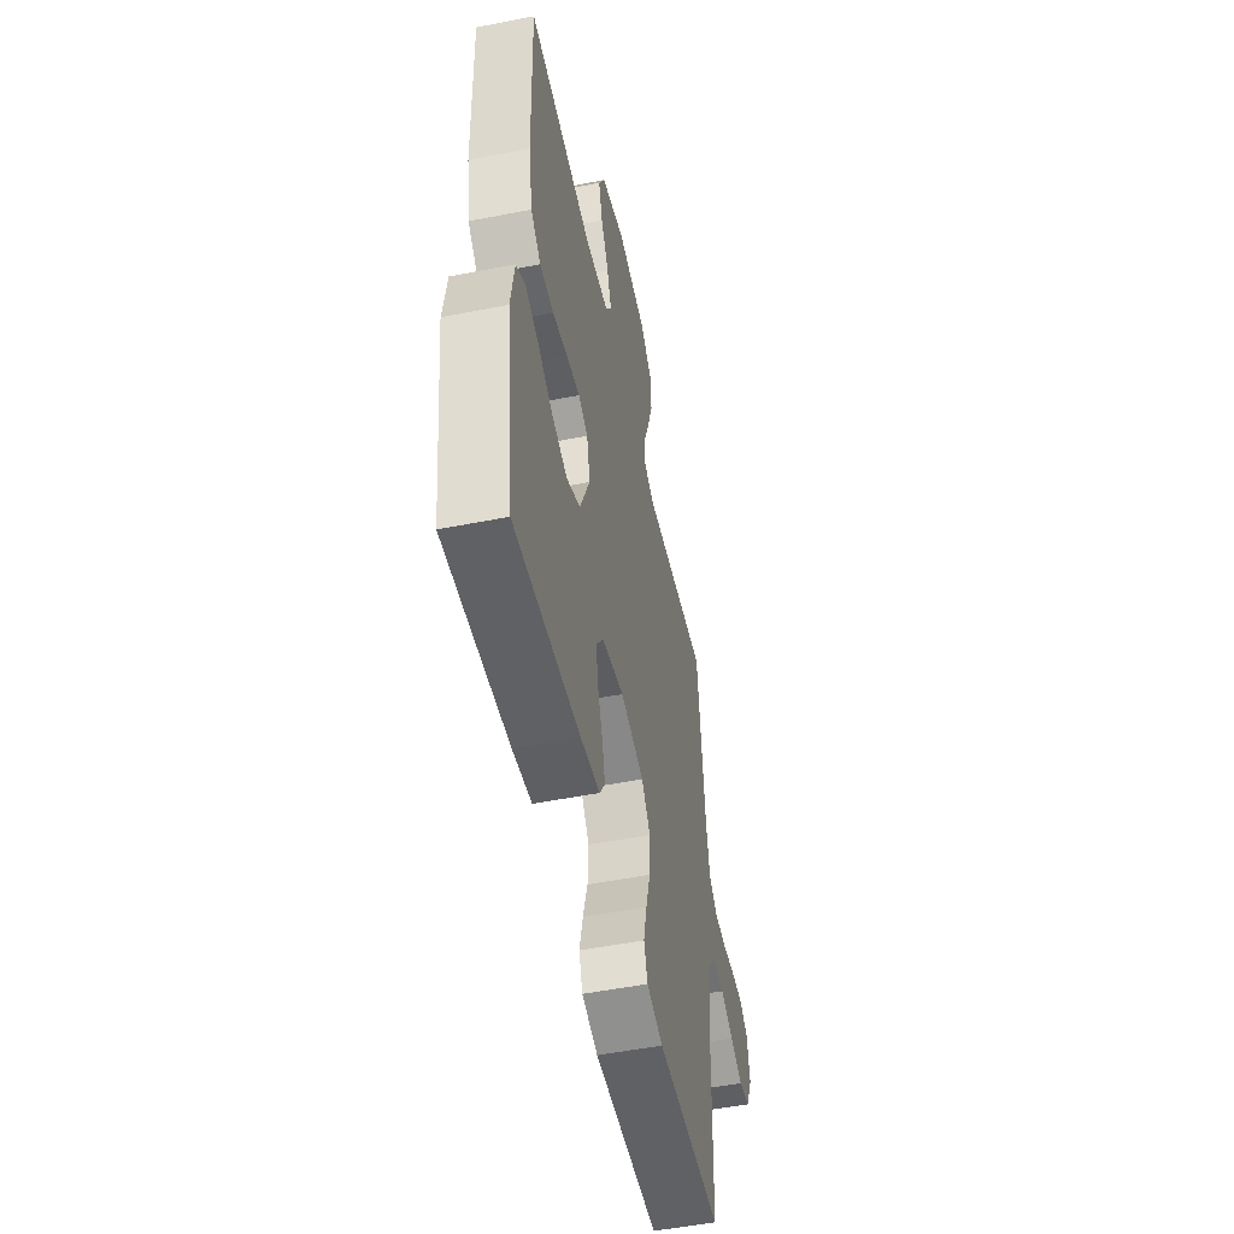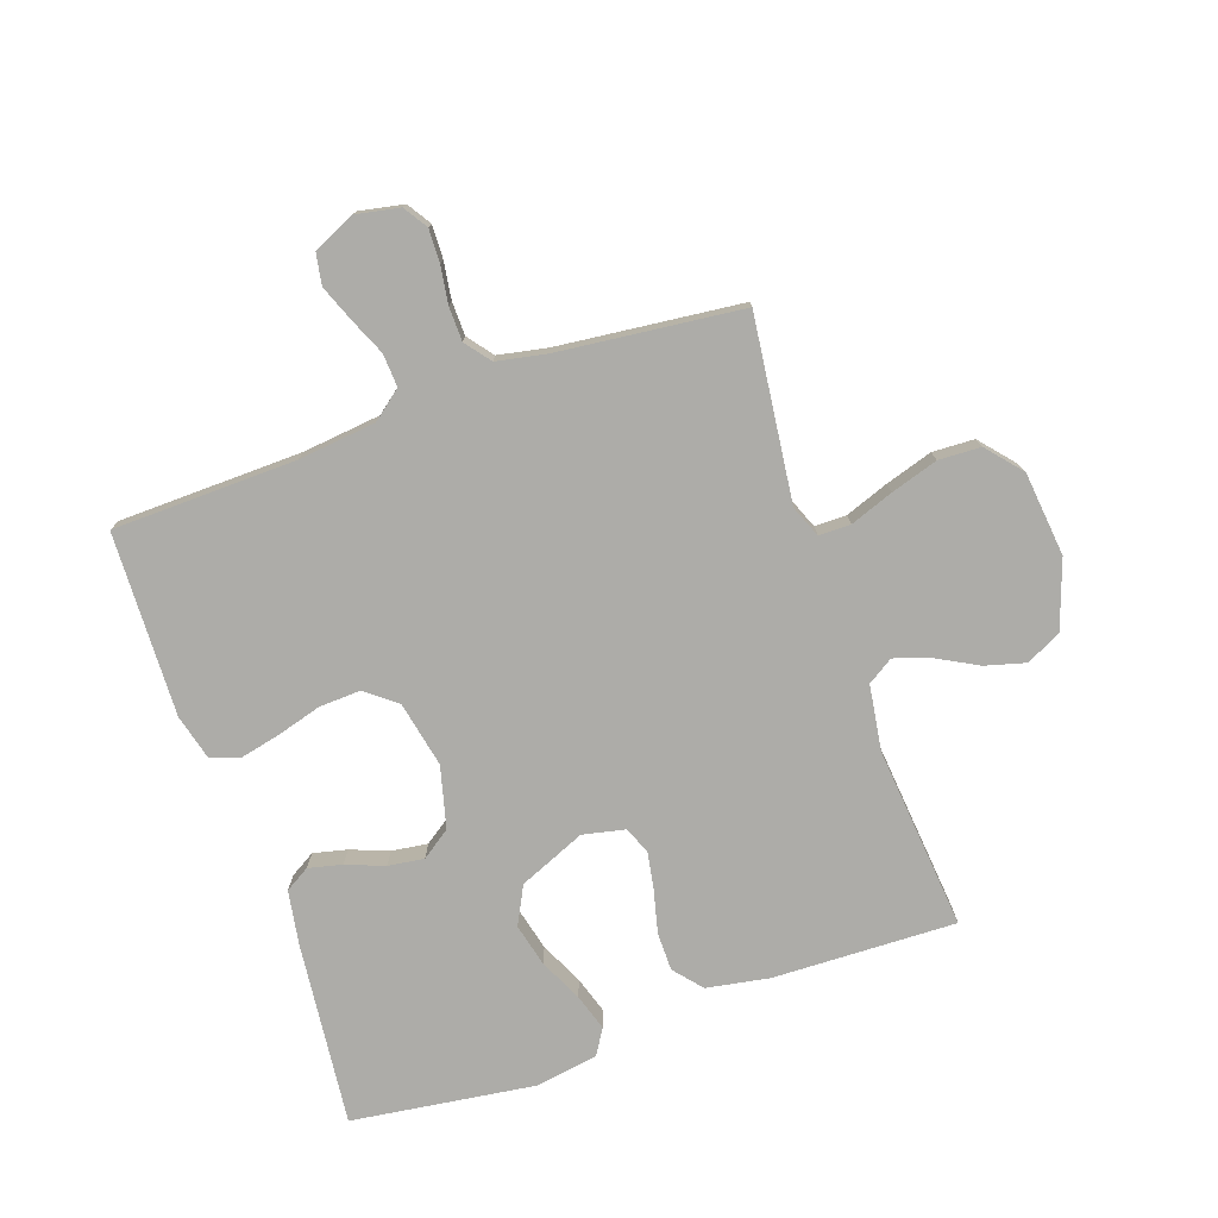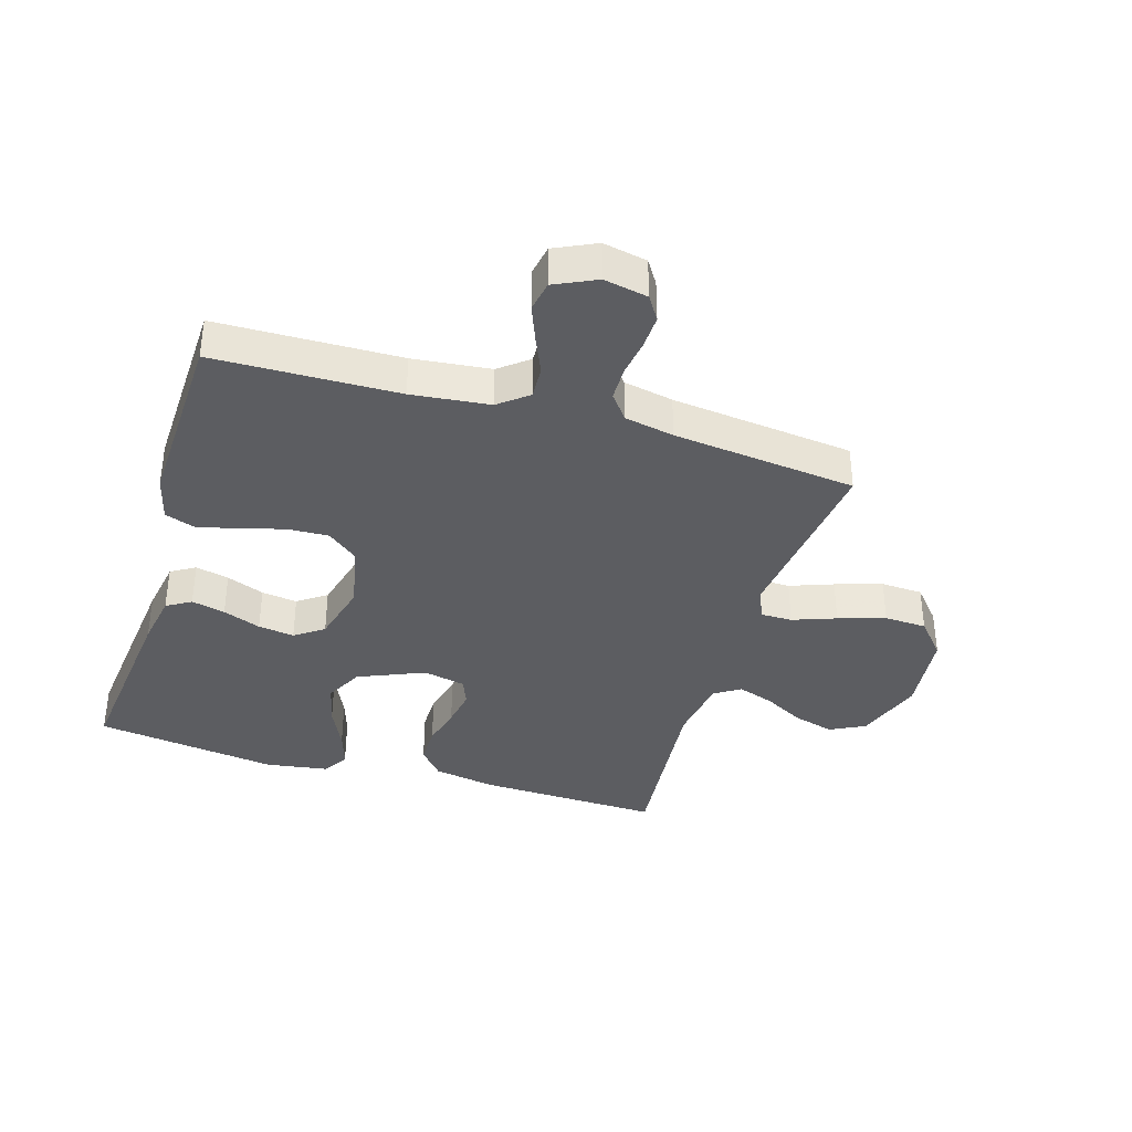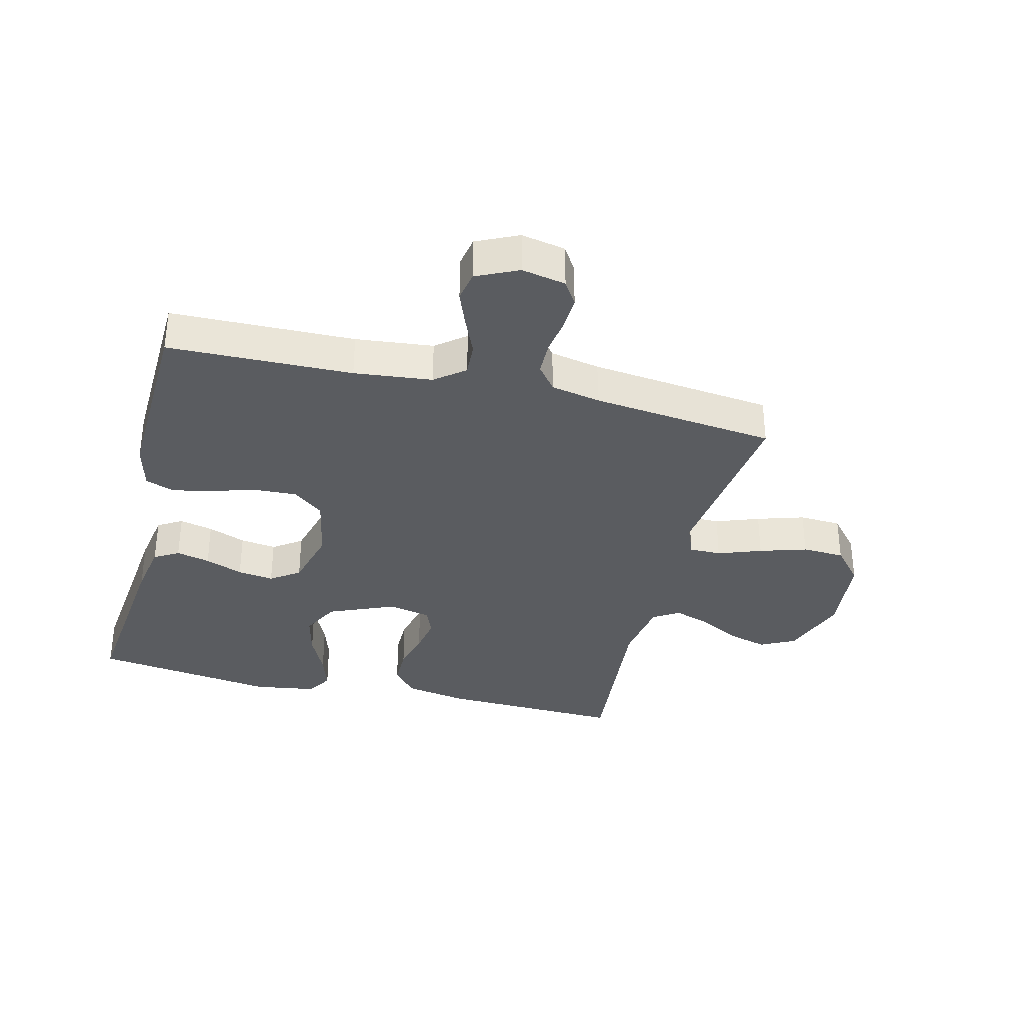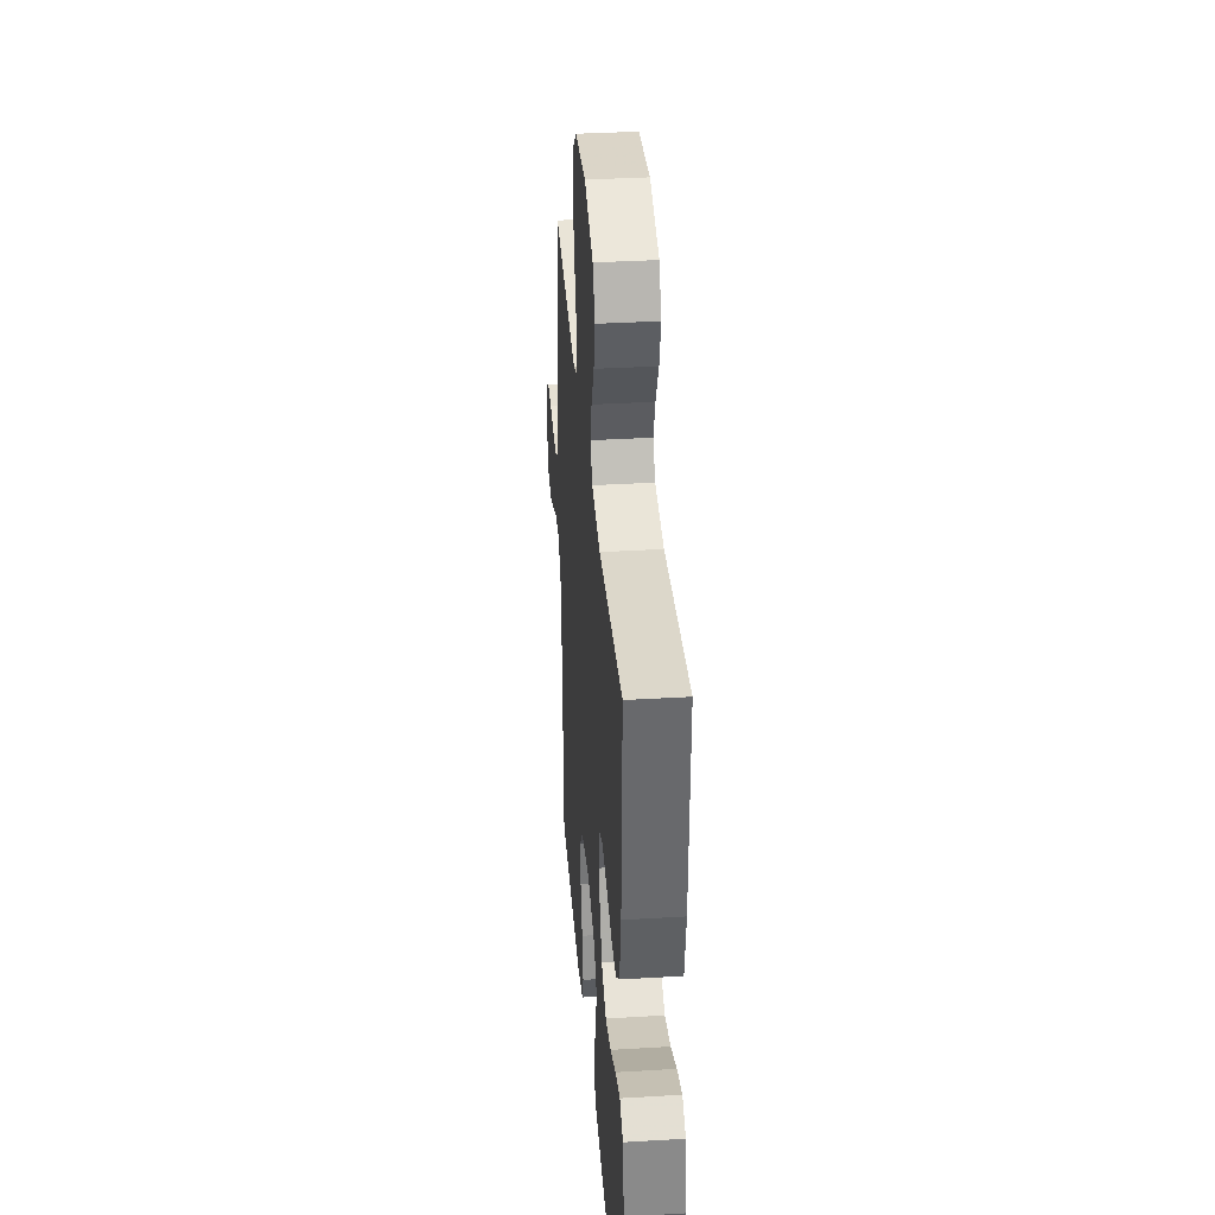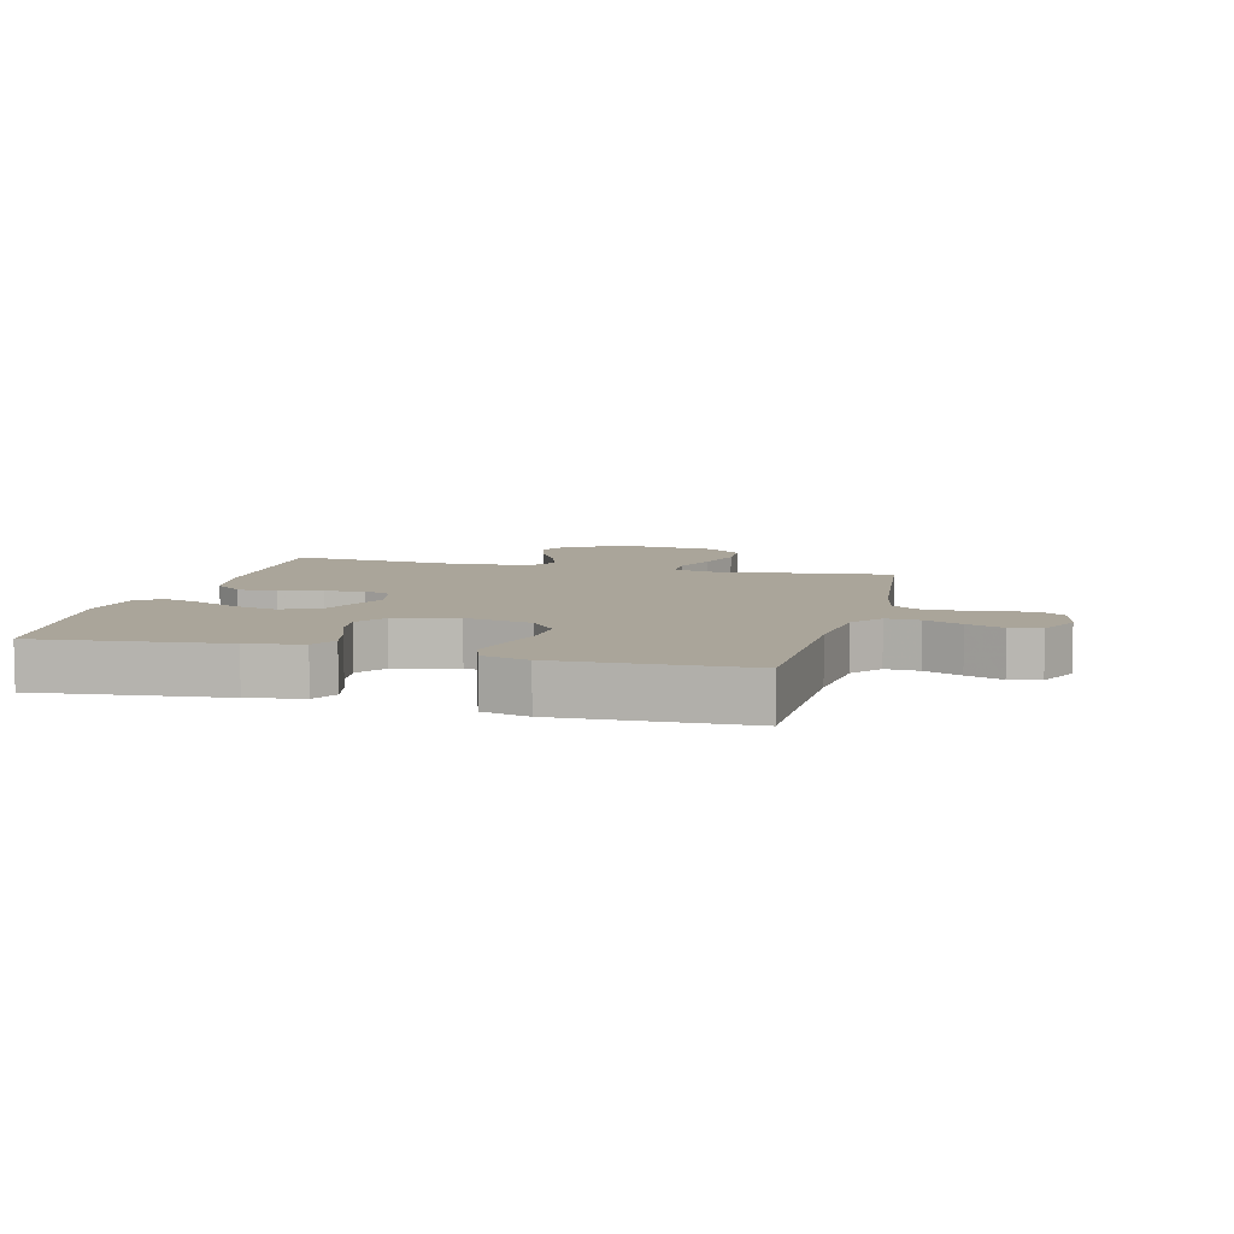
<metadata>
{"format":"obj","ext":"obj","renderer":"f3d","projection":"perspective","resolution":1024,"background":"white","views":[{"elev":-51.9,"azim":102.0,"up":"+Z"},{"elev":-76.6,"azim":-70.8,"up":"+Y"},{"elev":-37.2,"azim":-106.9,"up":"+Y"},{"elev":-34.3,"azim":-104.0,"up":"+Y"},{"elev":35.8,"azim":85.5,"up":"+Z"},{"elev":7.6,"azim":-165.6,"up":"+Y"}]}
</metadata>
<code>
v 0.5 0.07 0.5
v 0.491 0.07 0.2
v 0.473 0.07 0.098
v 0.427 0.07 0.059
v 0.364 0.07 0.059
v 0.296 0.07 0.076
v 0.234 0.07 0.087
v 0.19 0.07 0.069
v 0.175 0.07 0
v 0.221 0.07 -0.109
v 0.283 0.07 -0.141
v 0.353 0.07 -0.124
v 0.423 0.07 -0.091
v 0.483 0.07 -0.072
v 0.525 0.07 -0.098
v 0.541 0.07 -0.2
v 0.5 0.07 -0.5
v 0.2 0.07 -0.468
v 0.112 0.07 -0.453
v 0.088 0.07 -0.413
v 0.101 0.07 -0.358
v 0.125 0.07 -0.296
v 0.133 0.07 -0.237
v 0.1 0.07 -0.19
v 0 0.07 -0.164
v -0.108 0.07 -0.186
v -0.148 0.07 -0.236
v -0.145 0.07 -0.304
v -0.124 0.07 -0.377
v -0.109 0.07 -0.443
v -0.126 0.07 -0.491
v -0.2 0.07 -0.51
v -0.5 0.07 -0.5
v -0.507 0.07 -0.2
v -0.521 0.07 -0.073
v -0.559 0.07 -0.025
v -0.613 0.07 -0.028
v -0.673 0.07 -0.054
v -0.732 0.07 -0.077
v -0.782 0.07 -0.068
v -0.814 0.07 0
v -0.8 0.07 0.072
v -0.761 0.07 0.097
v -0.706 0.07 0.095
v -0.646 0.07 0.086
v -0.59 0.07 0.087
v -0.549 0.07 0.119
v -0.533 0.07 0.2
v -0.5 0.07 0.5
v -0.2 0.07 0.464
v -0.148 0.07 0.485
v -0.148 0.07 0.537
v -0.174 0.07 0.608
v -0.198 0.07 0.685
v -0.195 0.07 0.754
v -0.138 0.07 0.803
v 0 0.07 0.818
v 0.111 0.07 0.779
v 0.14 0.07 0.722
v 0.122 0.07 0.656
v 0.086 0.07 0.589
v 0.066 0.07 0.53
v 0.093 0.07 0.488
v 0.2 0.07 0.472
v 0.5 0 0.5
v 0.491 0 0.2
v 0.473 0 0.098
v 0.427 0 0.059
v 0.364 0 0.059
v 0.296 0 0.076
v 0.234 0 0.087
v 0.19 0 0.069
v 0.175 0 0
v 0.221 0 -0.109
v 0.283 0 -0.141
v 0.353 0 -0.124
v 0.423 0 -0.091
v 0.483 0 -0.072
v 0.525 0 -0.098
v 0.541 0 -0.2
v 0.5 0 -0.5
v 0.2 0 -0.468
v 0.112 0 -0.453
v 0.088 0 -0.413
v 0.101 0 -0.358
v 0.125 0 -0.296
v 0.133 0 -0.237
v 0.1 0 -0.19
v 0 0 -0.164
v -0.108 0 -0.186
v -0.148 0 -0.236
v -0.145 0 -0.304
v -0.124 0 -0.377
v -0.109 0 -0.443
v -0.126 0 -0.491
v -0.2 0 -0.51
v -0.5 0 -0.5
v -0.507 0 -0.2
v -0.521 0 -0.073
v -0.559 0 -0.025
v -0.613 0 -0.028
v -0.673 0 -0.054
v -0.732 0 -0.077
v -0.782 0 -0.068
v -0.814 0 0
v -0.8 0 0.072
v -0.761 0 0.097
v -0.706 0 0.095
v -0.646 0 0.086
v -0.59 0 0.087
v -0.549 0 0.119
v -0.533 0 0.2
v -0.5 0 0.5
v -0.2 0 0.464
v -0.148 0 0.485
v -0.148 0 0.537
v -0.174 0 0.608
v -0.198 0 0.685
v -0.195 0 0.754
v -0.138 0 0.803
v 0 0 0.818
v 0.111 0 0.779
v 0.14 0 0.722
v 0.122 0 0.656
v 0.086 0 0.589
v 0.066 0 0.53
v 0.093 0 0.488
v 0.2 0 0.472
f 58 59 60 61
f 58 61 62
f 57 58 62
f 56 57 62
f 55 56 62 63
f 52 53 54 55
f 48 49 50
f 47 48 50 51
f 42 43 44 45
f 42 45 46
f 41 42 46
f 40 41 46
f 37 38 39 40
f 37 40 46 47
f 31 32 33 34
f 31 34 35
f 28 29 30 31
f 28 31 35 36
f 19 20 21 22
f 19 22 23
f 18 19 23
f 17 18 23
f 16 17 23 24
f 12 13 14 15
f 11 12 15 16
f 3 4 5 6
f 3 6 7
f 64 1 2 3
f 63 64 3 7
f 52 55 63 7
f 36 37 47 51
f 27 28 36
f 26 27 36 51
f 25 26 51 52
f 11 16 24 25
f 10 11 25
f 9 10 25 52
f 52 7 8
f 8 9 52
f 125 124 123 122
f 126 125 122
f 126 122 121
f 126 121 120
f 127 126 120 119
f 119 118 117 116
f 114 113 112
f 115 114 112 111
f 109 108 107 106
f 110 109 106
f 110 106 105
f 110 105 104
f 104 103 102 101
f 111 110 104 101
f 98 97 96 95
f 99 98 95
f 95 94 93 92
f 100 99 95 92
f 86 85 84 83
f 87 86 83
f 87 83 82
f 87 82 81
f 88 87 81 80
f 79 78 77 76
f 80 79 76 75
f 70 69 68 67
f 71 70 67
f 67 66 65 128
f 71 67 128 127
f 71 127 119 116
f 115 111 101 100
f 100 92 91
f 115 100 91 90
f 116 115 90 89
f 89 88 80 75
f 89 75 74
f 116 89 74 73
f 72 71 116
f 116 73 72
f 1 65 66 2
f 2 66 67 3
f 3 67 68 4
f 4 68 69 5
f 5 69 70 6
f 6 70 71 7
f 7 71 72 8
f 8 72 73 9
f 9 73 74 10
f 10 74 75 11
f 11 75 76 12
f 12 76 77 13
f 13 77 78 14
f 14 78 79 15
f 15 79 80 16
f 16 80 81 17
f 17 81 82 18
f 18 82 83 19
f 19 83 84 20
f 20 84 85 21
f 21 85 86 22
f 22 86 87 23
f 23 87 88 24
f 24 88 89 25
f 25 89 90 26
f 26 90 91 27
f 27 91 92 28
f 28 92 93 29
f 29 93 94 30
f 30 94 95 31
f 31 95 96 32
f 32 96 97 33
f 33 97 98 34
f 34 98 99 35
f 35 99 100 36
f 36 100 101 37
f 37 101 102 38
f 38 102 103 39
f 39 103 104 40
f 40 104 105 41
f 41 105 106 42
f 42 106 107 43
f 43 107 108 44
f 44 108 109 45
f 45 109 110 46
f 46 110 111 47
f 47 111 112 48
f 48 112 113 49
f 49 113 114 50
f 50 114 115 51
f 51 115 116 52
f 52 116 117 53
f 53 117 118 54
f 54 118 119 55
f 55 119 120 56
f 56 120 121 57
f 57 121 122 58
f 58 122 123 59
f 59 123 124 60
f 60 124 125 61
f 61 125 126 62
f 62 126 127 63
f 63 127 128 64
f 64 128 65 1

</code>
